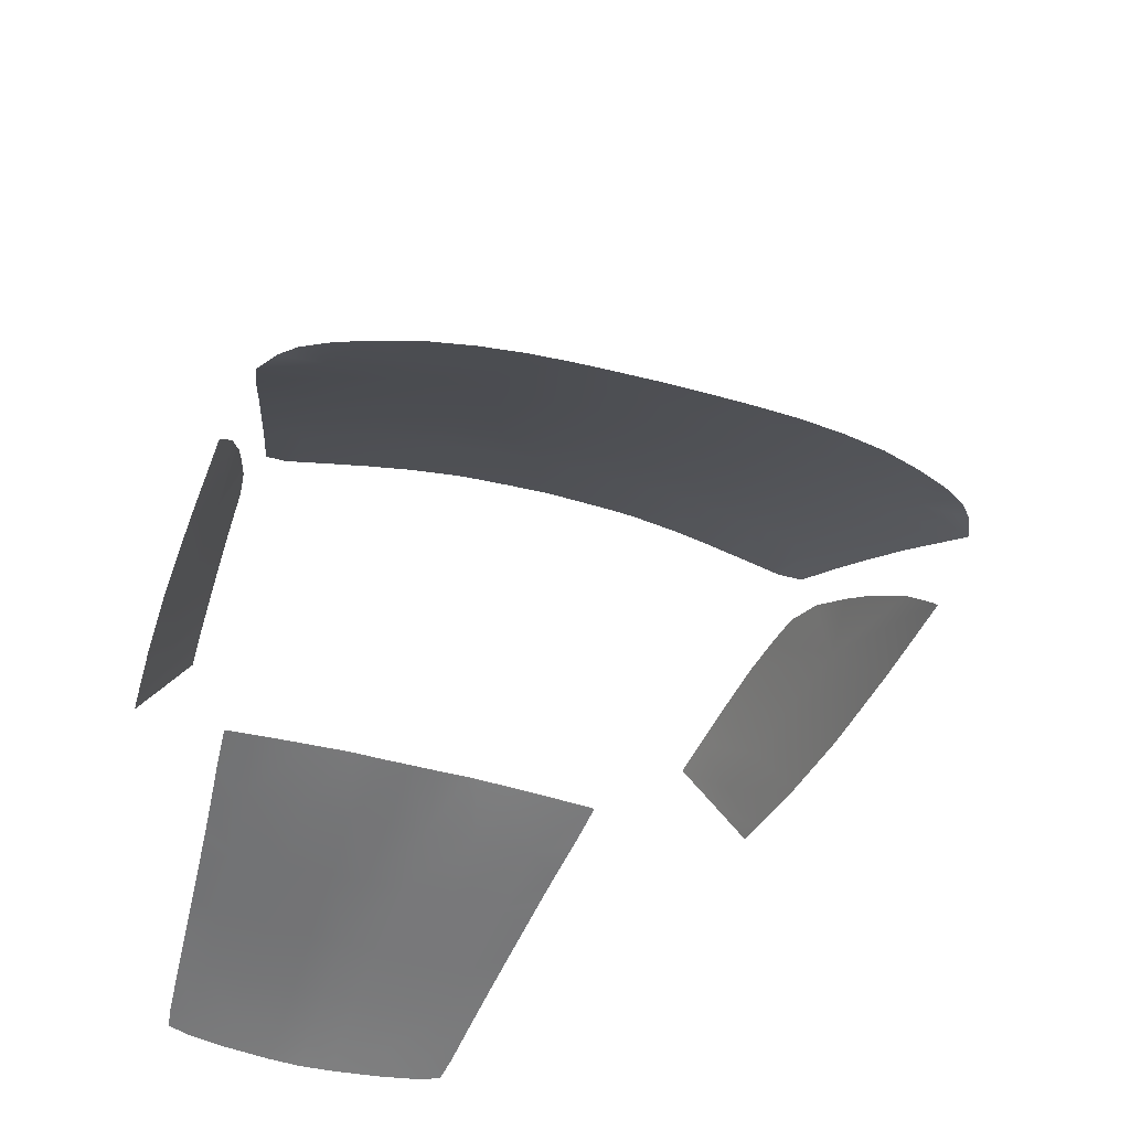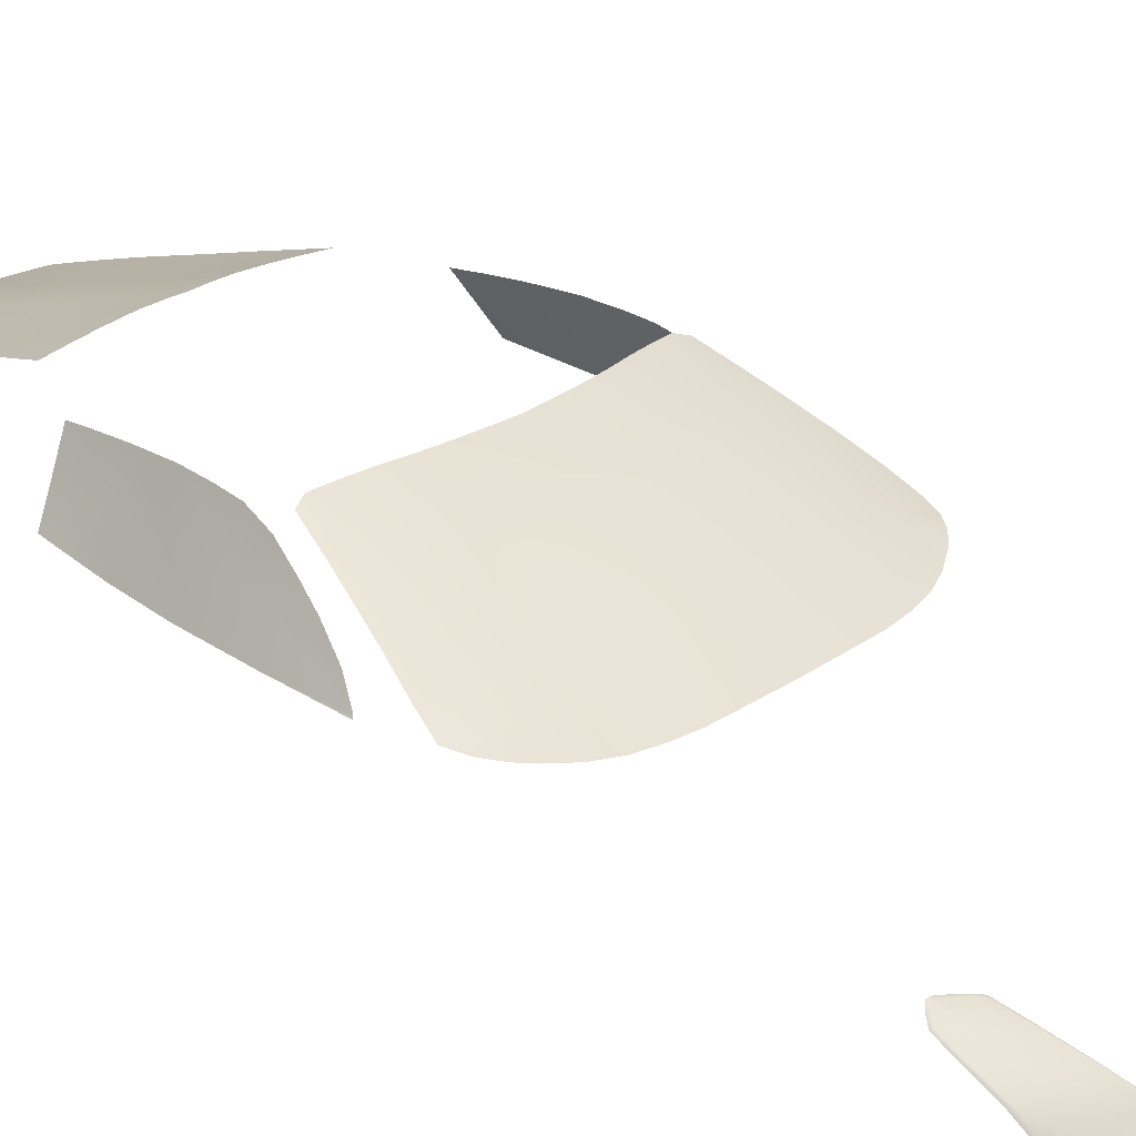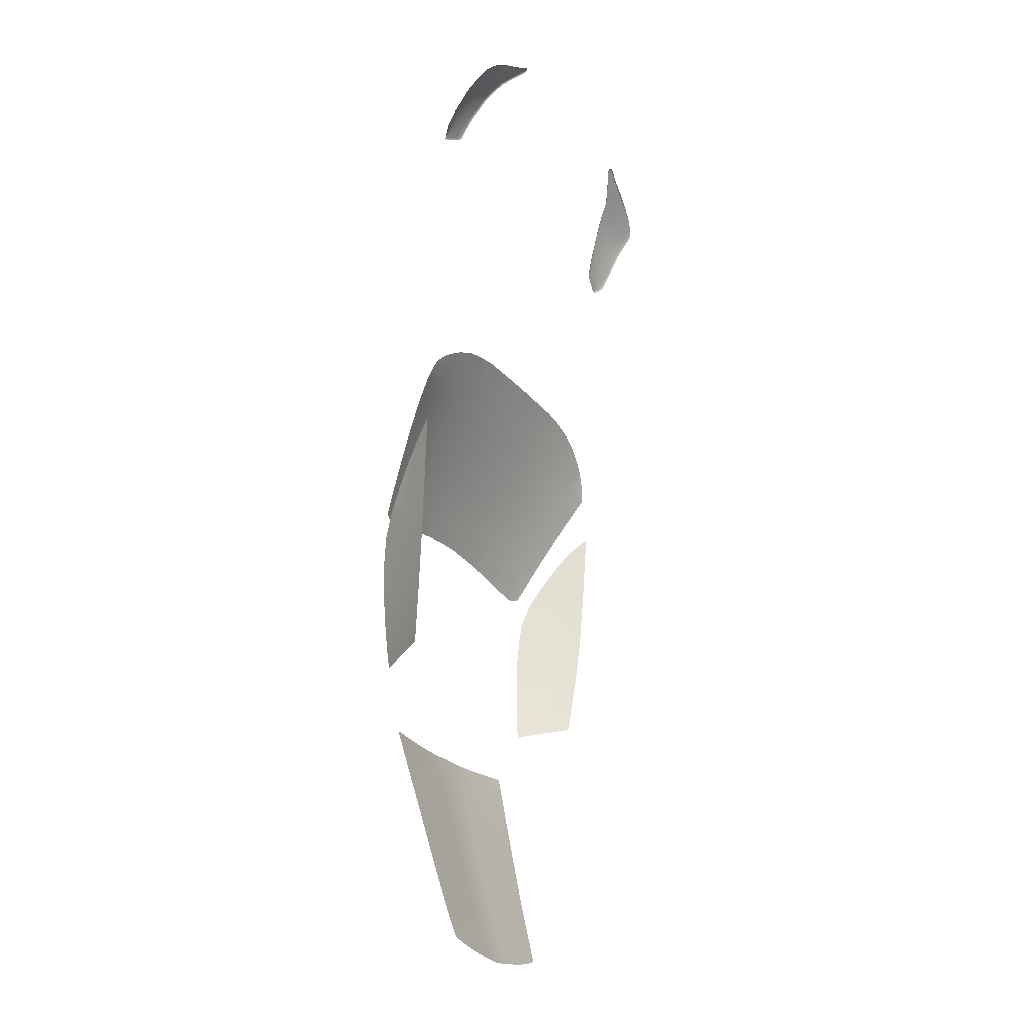
<metadata>
{"format":"obj","ext":"obj","renderer":"f3d","projection":"perspective","resolution":1024,"background":"white","views":[{"elev":-42.0,"azim":-18.8,"up":"+Y"},{"elev":25.2,"azim":-48.6,"up":"+Y"},{"elev":-23.0,"azim":-62.5,"up":"+Z"}]}
</metadata>
<code>
g model_car_95_glass_LOD1
v 5.96e-07 0.8653 0.5282
v 0.1289 0.8654 0.5255
v 0.09442 0.8049 0.6461
v 5.96e-07 0.8048 0.6475
v 0.1888 0.8045 0.6442
v 0.3004 0.8638 0.5163
v 0.2832 0.8027 0.6401
v 0.3768 0.803 0.628
v 0.4685 0.8654 0.4824
v 0.4689 0.8049 0.6075
v 0.5565 0.8116 0.5724
v 0.4524 0.9145 0.3886
v 0.2896 0.9141 0.4186
v 0.4422 0.9711 0.277
v 0.283 0.972 0.306
v 0.4287 1.041 0.1363
v 0.2742 1.043 0.1639
v 0.4211 1.086 0.03763
v 0.2693 1.089 0.06499
v 0.3815 1.155 -0.1201
v 0.4571 1.152 -0.134
v 0.2904 1.157 -0.1031
v 0.1985 1.158 -0.09044
v 0.1156 1.089 0.07711
v 0.1535 1.158 -0.0869
v 0.1177 1.044 0.1751
v 0.1214 0.973 0.3162
v 0.1243 0.9154 0.428
v 0.0768 1.157 -0.08218
v 5.96e-07 1.157 -0.0787
v 5.96e-07 1.089 0.08198
v 5.96e-07 1.043 0.1794
v 5.96e-07 0.9726 0.3198
v 5.96e-07 0.9151 0.4311
v -0.1156 1.089 0.07711
v -0.07681 1.157 -0.08218
v -0.1535 1.158 -0.0869
v -0.1985 1.158 -0.09044
v -0.2693 1.089 0.06499
v -0.2904 1.157 -0.1031
v -0.3815 1.155 -0.1201
v -0.4211 1.086 0.03763
v -0.4571 1.152 -0.134
v -0.2742 1.043 0.1639
v -0.4287 1.041 0.1363
v -0.283 0.972 0.306
v -0.4422 0.9711 0.277
v -0.2896 0.9141 0.4186
v -0.4524 0.9145 0.3886
v -0.3004 0.8638 0.5163
v -0.4685 0.8654 0.4824
v -0.3768 0.803 0.628
v -0.2832 0.8027 0.6401
v -0.1888 0.8045 0.6442
v -0.1289 0.8654 0.5255
v -0.09442 0.8049 0.6461
v -0.4689 0.8049 0.6075
v -0.5565 0.8116 0.5724
v -0.1243 0.9154 0.428
v -0.1214 0.973 0.3162
v -0.1177 1.044 0.1751
v -0.6308 0.8235 0.531
v -0.6217 0.8697 0.4231
v -0.6029 0.9152 0.3391
v -0.7474 0.8553 0.3793
v -0.7268 0.9058 0.2964
v -0.5839 0.9714 0.2317
v -0.6933 0.9679 0.1878
v -0.5665 1.036 0.1016
v -0.6586 1.027 0.07453
v -0.5552 1.079 0.007582
v -0.6314 1.072 -0.01433
v -0.552 1.145 -0.1497
v -0.5326 1.147 -0.1473
v -0.5964 1.129 -0.1334
v -0.7211 0.8434 0.4434
v -0.6908 0.8362 0.4829
v -0.6639 0.8292 0.5062
v 0.552 1.145 -0.1497
v 0.5552 1.079 0.007582
v 0.5326 1.147 -0.1473
v 0.6314 1.072 -0.01433
v 0.6586 1.027 0.07453
v 0.5665 1.036 0.1016
v 0.5964 1.129 -0.1334
v 0.6933 0.9679 0.1878
v 0.5839 0.9714 0.2317
v 0.7268 0.9058 0.2964
v 0.6029 0.9152 0.3391
v 0.7474 0.8553 0.3793
v 0.6217 0.8697 0.4231
v 0.7211 0.8434 0.4434
v 0.6908 0.8362 0.4829
v 0.6639 0.8292 0.5062
v 0.6308 0.8235 0.531
v 0.08078 1.027 -1.563
v 5.96e-07 1.03 -1.566
v 5.96e-07 0.9877 -1.716
v 0.07697 0.9852 -1.713
v 0.08542 1.075 -1.383
v 5.96e-07 1.078 -1.387
v 5.96e-07 0.9517 -1.834
v 0.07395 0.9494 -1.832
v 0.188 0.9808 -1.709
v 0.1881 0.9451 -1.829
v 0.2928 0.9765 -1.705
v 0.2896 0.9411 -1.825
v 0.1988 1.071 -1.378
v 0.1884 1.023 -1.559
v 0.3249 1.065 -1.371
v 0.3073 1.018 -1.554
v 0.3707 1.001 -1.603
v 0.3591 0.9737 -1.703
v 0.3941 1.053 -1.403
v 0.3829 1.028 -1.498
v 0.345 0.9389 -1.824
v 0.3361 0.9242 -1.874
v 0.3307 0.9235 -1.877
v 0.2782 0.9209 -1.893
v 0.1894 0.9196 -1.909
v 0.07722 0.9195 -1.924
v 5.96e-07 0.9202 -1.929
v 0.4027 1.071 -1.331
v 0.4134 1.093 -1.249
v 0.3424 1.11 -1.201
v 0.428 1.119 -1.143
v 0.4397 1.145 -1.042
v 0.3771 1.151 -1.045
v 0.3144 1.156 -1.048
v 0.2408 1.162 -1.051
v 0.2036 1.116 -1.209
v 0.1617 1.166 -1.053
v 0.1359 1.167 -1.054
v 0.09024 1.121 -1.215
v 0.06295 1.168 -1.055
v 5.96e-07 1.166 -1.053
v 5.96e-07 1.123 -1.219
v 0.3758 1.152 -1.042
v 0.4383 1.146 -1.04
v 0.3134 1.157 -1.045
v 0.24 1.163 -1.048
v 0.1611 1.168 -1.05
v 0.1355 1.169 -1.05
v 0.06274 1.169 -1.051
v 5.96e-07 1.167 -1.05
v -0.09025 1.121 -1.215
v -0.06295 1.168 -1.055
v -0.1359 1.167 -1.054
v -0.2036 1.116 -1.209
v -0.1617 1.166 -1.053
v -0.2408 1.162 -1.051
v -0.3424 1.11 -1.201
v -0.3144 1.156 -1.048
v -0.3771 1.151 -1.045
v -0.4397 1.145 -1.042
v -0.428 1.119 -1.143
v -0.4134 1.093 -1.249
v -0.1988 1.071 -1.378
v -0.3249 1.065 -1.371
v -0.1884 1.023 -1.559
v -0.3073 1.018 -1.554
v -0.08078 1.027 -1.563
v -0.08542 1.075 -1.383
v -0.07697 0.9852 -1.713
v -0.07395 0.9494 -1.832
v -0.188 0.9808 -1.709
v -0.1881 0.9451 -1.829
v -0.2928 0.9765 -1.705
v -0.2896 0.9411 -1.825
v -0.3707 1.001 -1.603
v -0.3591 0.9737 -1.703
v -0.345 0.9389 -1.824
v -0.3829 1.028 -1.498
v -0.3941 1.053 -1.403
v -0.3361 0.9242 -1.874
v -0.3307 0.9235 -1.877
v -0.2782 0.9209 -1.893
v -0.1894 0.9196 -1.909
v -0.07722 0.9195 -1.924
v -0.4027 1.071 -1.331
v 0.6567 1.011 -0.5821
v 0.5901 1.133 -0.5999
v 0.5806 1.126 -0.7185
v 0.644 1.014 -0.7194
v 0.6694 1.008 -0.4225
v 0.6016 1.137 -0.4552
v 0.684 0.9933 -0.1997
v 0.6109 1.13 -0.3427
v 0.6186 1.12 -0.2527
v 0.7563 0.8597 -0.08303
v 0.7433 0.8755 -0.3365
v 0.7263 0.8941 -0.5391
v 0.5718 1.118 -0.8132
v 0.6371 1.017 -0.7904
v 0.7069 0.9145 -0.712
v 0.6999 0.9219 -0.77
v 0.758 0.854 0.1713
v 0.7647 0.8456 0.1768
v 0.7233 0.9162 0.1102
v 0.689 0.9826 0.01964
v 0.6646 1.031 -0.05847
v 0.6365 1.086 -0.1548
v 0.4595 0.5325 2.013
v 0.4538 0.5355 2.012
v 0.4552 0.543 2.003
v 0.4641 0.5428 2.01
v 0.4657 0.5472 2.006
v 0.4584 0.5472 1.998
v 0.4669 0.5309 2.012
v 0.47 0.541 2.009
v 0.4736 0.5519 1.998
v 0.4671 0.5523 1.989
v 0.5201 0.5785 1.949
v 0.5135 0.5789 1.94
v 0.5644 0.6072 1.899
v 0.557 0.6071 1.891
v 0.4785 0.532 2.008
v 0.4775 0.5419 2.006
v 0.5885 0.6415 1.851
v 0.5806 0.6408 1.844
v 0.612 0.6737 1.796
v 0.6041 0.6729 1.789
v 0.6506 0.7274 1.679
v 0.6426 0.7265 1.672
v 0.6707 0.7584 1.59
v 0.6632 0.7584 1.582
v 0.678 0.7616 1.583
v 0.6724 0.7624 1.573
v 0.6913 0.7651 1.574
v 0.6868 0.7662 1.563
v 0.7403 0.7753 1.549
v 0.7366 0.7764 1.538
v 0.76 0.7788 1.541
v 0.7577 0.78 1.529
v 0.7682 0.7787 1.54
v 0.7718 0.7791 1.526
v 0.7821 0.7662 1.552
v 0.789 0.7635 1.541
v 0.7956 0.751 1.569
v 0.8041 0.7463 1.56
v 0.7969 0.7162 1.636
v 0.8053 0.7099 1.629
v 0.7893 0.6648 1.722
v 0.7977 0.6584 1.716
v 0.7836 0.6284 1.766
v 0.792 0.6221 1.759
v 0.7802 0.603 1.792
v 0.7886 0.5964 1.786
v 0.7751 0.5875 1.81
v 0.7831 0.5795 1.806
v 0.7602 0.5787 1.83
v 0.7666 0.5697 1.828
v 0.7212 0.5683 1.869
v 0.7263 0.5589 1.868
v 0.6465 0.5591 1.92
v 0.6504 0.5496 1.92
v 0.5836 0.5529 1.95
v 0.587 0.5433 1.95
v 0.523 0.5477 1.981
v 0.5266 0.5382 1.981
v 0.6561 0.6205 1.851
v 0.6692 0.6547 1.806
v 0.679 0.6932 1.745
v 0.7545 0.6302 1.791
v 0.7542 0.6637 1.75
v 0.7474 0.7086 1.685
v 0.746 0.7447 1.61
v 0.6871 0.7365 1.653
v -0.6567 1.011 -0.5821
v -0.644 1.014 -0.7194
v -0.5806 1.126 -0.7185
v -0.5901 1.133 -0.5999
v -0.6694 1.008 -0.4225
v -0.6016 1.137 -0.4552
v -0.684 0.9933 -0.1997
v -0.6109 1.13 -0.3427
v -0.6186 1.12 -0.2527
v -0.7563 0.8597 -0.08303
v -0.7433 0.8755 -0.3365
v -0.7263 0.8941 -0.5391
v -0.5718 1.118 -0.8132
v -0.6371 1.017 -0.7904
v -0.7069 0.9145 -0.712
v -0.6999 0.9219 -0.77
v -0.758 0.854 0.1713
v -0.7647 0.8456 0.1768
v -0.7233 0.9162 0.1102
v -0.689 0.9826 0.01964
v -0.6646 1.031 -0.05847
v -0.6365 1.086 -0.1548
v -0.4595 0.5325 2.013
v -0.4641 0.5428 2.01
v -0.4552 0.543 2.003
v -0.4538 0.5355 2.012
v -0.4657 0.5472 2.006
v -0.4584 0.5472 1.998
v -0.4669 0.5309 2.012
v -0.47 0.541 2.009
v -0.4736 0.5519 1.998
v -0.4671 0.5523 1.989
v -0.5201 0.5785 1.949
v -0.5135 0.5789 1.94
v -0.5644 0.6072 1.899
v -0.557 0.6071 1.891
v -0.4785 0.532 2.008
v -0.4775 0.5419 2.006
v -0.5885 0.6415 1.851
v -0.5806 0.6408 1.844
v -0.612 0.6737 1.796
v -0.6041 0.6729 1.789
v -0.6506 0.7274 1.679
v -0.6426 0.7265 1.672
v -0.6707 0.7584 1.59
v -0.6632 0.7584 1.582
v -0.678 0.7616 1.583
v -0.6724 0.7624 1.573
v -0.6913 0.7651 1.574
v -0.6868 0.7662 1.563
v -0.7403 0.7753 1.549
v -0.7366 0.7764 1.538
v -0.76 0.7788 1.541
v -0.7577 0.78 1.529
v -0.7682 0.7787 1.54
v -0.7718 0.7791 1.526
v -0.7821 0.7662 1.552
v -0.789 0.7635 1.541
v -0.7957 0.751 1.569
v -0.8041 0.7463 1.56
v -0.7969 0.7162 1.636
v -0.8053 0.7099 1.629
v -0.7893 0.6648 1.722
v -0.7977 0.6584 1.716
v -0.7836 0.6284 1.766
v -0.792 0.6221 1.759
v -0.7802 0.603 1.792
v -0.7886 0.5964 1.786
v -0.7751 0.5875 1.81
v -0.7831 0.5795 1.806
v -0.7602 0.5787 1.83
v -0.7666 0.5697 1.828
v -0.7212 0.5683 1.869
v -0.7263 0.5589 1.868
v -0.6465 0.5591 1.92
v -0.6504 0.5496 1.92
v -0.5836 0.5529 1.95
v -0.587 0.5433 1.95
v -0.523 0.5477 1.981
v -0.5266 0.5382 1.981
v -0.6561 0.6205 1.851
v -0.6692 0.6547 1.806
v -0.679 0.6932 1.745
v -0.7545 0.6302 1.791
v -0.7542 0.6637 1.75
v -0.7474 0.7086 1.685
v -0.746 0.7447 1.61
v -0.6871 0.7365 1.653
v -0.3758 1.152 -1.042
v -0.4383 1.146 -1.04
v -0.3134 1.157 -1.045
v -0.24 1.163 -1.048
v -0.1611 1.168 -1.05
v -0.1355 1.169 -1.05
v -0.06275 1.169 -1.051
g model_car_95_glass_LOD1_0
f 3 2 1
f 4 3 1
f 3 5 2
f 2 5 6
f 5 7 6
f 7 8 6
f 6 8 9
f 8 10 9
f 10 11 9
f 6 9 12
f 13 6 12
f 2 6 13
f 13 12 14
f 15 13 14
f 15 14 16
f 17 15 16
f 17 16 18
f 19 17 18
f 19 18 20
f 20 18 21
f 22 19 20
f 23 19 22
f 24 19 23
f 25 24 23
f 26 17 19
f 24 26 19
f 27 15 17
f 26 27 17
f 28 13 15
f 27 28 15
f 28 2 13
f 29 24 25
f 24 29 30
f 31 24 30
f 26 24 31
f 32 26 31
f 27 26 32
f 33 27 32
f 28 27 33
f 34 28 33
f 2 28 34
f 1 2 34
f 35 31 30
f 36 35 30
f 35 36 37
f 35 37 38
f 39 35 38
f 39 38 40
f 39 40 41
f 42 39 41
f 42 41 43
f 44 39 42
f 45 44 42
f 46 44 45
f 47 46 45
f 48 46 47
f 49 48 47
f 50 48 49
f 51 50 49
f 52 50 51
f 52 53 50
f 53 54 50
f 54 55 50
f 50 55 48
f 54 56 55
f 55 56 1
f 56 4 1
f 57 52 51
f 58 57 51
f 48 59 46
f 55 59 48
f 59 60 46
f 60 59 33
f 60 33 32
f 61 60 32
f 60 61 44
f 44 61 39
f 61 35 39
f 46 60 44
f 61 32 31
f 35 61 31
f 59 34 33
f 55 1 34
f 59 55 34
f 63 62 58
f 51 63 58
f 64 63 51
f 63 64 65
f 64 66 65
f 64 67 66
f 67 68 66
f 67 69 68
f 69 70 68
f 69 71 70
f 71 72 70
f 71 73 72
f 71 74 73
f 73 75 72
f 63 65 76
f 63 76 77
f 74 71 42
f 43 74 42
f 67 64 49
f 49 64 51
f 47 67 49
f 69 67 47
f 45 69 47
f 42 71 45
f 71 69 45
f 77 78 63
f 78 62 63
f 81 80 79
f 79 80 82
f 82 80 83
f 80 84 83
f 85 79 82
f 83 84 86
f 84 87 86
f 86 87 88
f 87 89 88
f 88 89 90
f 89 91 90
f 90 91 92
f 92 91 93
f 80 81 18
f 81 21 18
f 91 89 9
f 89 12 9
f 89 87 12
f 87 14 12
f 87 84 14
f 84 16 14
f 80 18 16
f 84 80 16
f 94 93 91
f 91 9 11
f 95 91 11
f 95 94 91
f 98 97 96
f 99 98 96
f 96 97 100
f 97 101 100
f 102 98 99
f 103 102 99
f 103 99 104
f 105 103 104
f 105 104 106
f 107 105 106
f 96 100 108
f 109 96 108
f 99 96 109
f 104 99 109
f 109 108 110
f 111 109 110
f 104 109 111
f 106 104 111
f 106 111 112
f 113 106 112
f 107 106 113
f 111 110 114
f 115 111 114
f 112 111 115
f 116 107 113
f 116 117 107
f 117 118 107
f 118 119 107
f 107 119 105
f 119 120 105
f 105 120 103
f 120 121 103
f 103 121 102
f 121 122 102
f 114 110 123
f 123 110 124
f 110 125 124
f 124 125 126
f 126 125 127
f 125 128 127
f 128 125 129
f 129 125 130
f 125 131 130
f 130 131 132
f 132 131 133
f 131 134 133
f 133 134 135
f 135 134 136
f 134 137 136
f 108 131 125
f 110 108 125
f 100 134 131
f 108 100 131
f 101 137 134
f 100 101 134
f 127 128 138
f 138 128 129
f 139 127 138
f 140 129 130
f 140 138 129
f 141 140 130
f 141 130 132
f 142 141 132
f 142 132 133
f 143 142 133
f 143 133 135
f 144 143 135
f 144 135 136
f 145 144 136
f 137 146 136
f 137 101 146
f 146 147 136
f 146 148 147
f 146 149 148
f 149 150 148
f 149 151 150
f 149 152 151
f 152 153 151
f 152 154 153
f 154 152 155
f 152 156 155
f 152 157 156
f 149 158 152
f 158 159 152
f 152 159 157
f 158 160 159
f 160 161 159
f 162 160 158
f 163 162 158
f 163 158 149
f 97 162 163
f 97 98 162
f 98 164 162
f 162 164 160
f 101 97 163
f 98 102 164
f 102 165 164
f 164 165 166
f 160 166 161
f 164 166 160
f 165 167 166
f 166 167 168
f 166 168 161
f 167 169 168
f 161 168 170
f 168 171 170
f 168 169 171
f 169 172 171
f 161 170 173
f 161 173 174
f 159 161 174
f 175 172 169
f 176 175 169
f 177 176 169
f 177 169 167
f 178 177 167
f 178 167 165
f 179 178 165
f 159 174 180
f 159 180 157
f 179 165 102
f 122 179 102
f 183 182 181
f 184 183 181
f 181 182 185
f 182 186 185
f 185 186 187
f 186 188 187
f 188 189 187
f 185 187 190
f 191 185 190
f 181 185 191
f 192 181 191
f 181 192 184
f 193 183 184
f 194 193 184
f 194 184 195
f 192 195 184
f 196 194 195
f 190 187 197
f 198 190 197
f 187 199 197
f 199 187 200
f 200 187 201
f 202 201 187
f 189 202 187
f 205 204 203
f 206 205 203
f 206 207 205
f 207 208 205
f 206 203 209
f 210 206 209
f 210 207 206
f 207 211 208
f 211 212 208
f 211 213 212
f 213 214 212
f 213 215 214
f 215 216 214
f 210 209 217
f 218 210 217
f 218 211 207
f 210 218 207
f 215 219 216
f 219 220 216
f 219 221 220
f 221 222 220
f 221 223 222
f 223 224 222
f 223 225 224
f 225 226 224
f 225 227 226
f 227 228 226
f 227 229 228
f 229 230 228
f 229 231 230
f 231 232 230
f 231 233 232
f 233 234 232
f 233 235 234
f 235 236 234
f 235 237 236
f 237 238 236
f 237 239 238
f 239 240 238
f 239 241 240
f 241 242 240
f 241 243 242
f 243 244 242
f 243 245 244
f 245 246 244
f 245 247 246
f 247 248 246
f 247 249 248
f 249 250 248
f 249 251 250
f 251 252 250
f 251 253 252
f 253 254 252
f 253 255 254
f 255 256 254
f 255 257 256
f 257 258 256
f 257 259 258
f 259 260 258
f 259 257 215
f 213 259 215
f 257 255 261
f 215 257 261
f 255 253 261
f 219 215 261
f 262 219 261
f 221 219 262
f 263 221 262
f 262 261 264
f 261 253 264
f 265 262 264
f 263 262 265
f 265 264 245
f 243 265 245
f 266 265 243
f 266 263 265
f 241 266 243
f 241 239 266
f 239 267 266
f 266 267 263
f 263 268 221
f 267 268 263
f 268 223 221
f 245 264 247
f 247 264 249
f 251 249 264
f 253 251 264
f 268 267 231
f 229 268 231
f 227 268 229
f 227 225 268
f 225 223 268
f 267 233 231
f 235 233 267
f 235 267 237
f 239 237 267
f 211 218 259
f 213 211 259
f 259 218 260
f 218 217 260
f 146 163 149
f 101 163 146
f 271 270 269
f 272 271 269
f 272 269 273
f 274 272 273
f 274 273 275
f 276 274 275
f 277 276 275
f 275 273 278
f 273 279 278
f 273 269 279
f 269 280 279
f 280 269 270
f 271 281 270
f 281 282 270
f 270 282 283
f 283 280 270
f 282 284 283
f 275 278 285
f 278 286 285
f 287 275 285
f 275 287 288
f 275 288 289
f 289 290 275
f 290 277 275
f 293 292 291
f 294 293 291
f 295 292 293
f 296 295 293
f 291 292 297
f 292 298 297
f 295 298 292
f 299 295 296
f 300 299 296
f 301 299 300
f 302 301 300
f 303 301 302
f 304 303 302
f 297 298 305
f 298 306 305
f 306 298 295
f 299 306 295
f 307 303 304
f 308 307 304
f 309 307 308
f 310 309 308
f 311 309 310
f 312 311 310
f 313 311 312
f 314 313 312
f 315 313 314
f 316 315 314
f 317 315 316
f 318 317 316
f 319 317 318
f 320 319 318
f 321 319 320
f 322 321 320
f 323 321 322
f 324 323 322
f 325 323 324
f 326 325 324
f 327 325 326
f 328 327 326
f 329 327 328
f 330 329 328
f 331 329 330
f 332 331 330
f 333 331 332
f 334 333 332
f 335 333 334
f 336 335 334
f 337 335 336
f 338 337 336
f 339 337 338
f 340 339 338
f 341 339 340
f 342 341 340
f 343 341 342
f 344 343 342
f 345 343 344
f 346 345 344
f 347 345 346
f 348 347 346
f 345 347 303
f 347 301 303
f 345 303 349
f 343 345 349
f 341 343 349
f 303 307 349
f 307 350 349
f 307 309 350
f 309 351 350
f 349 350 352
f 341 349 352
f 350 353 352
f 350 351 353
f 352 353 333
f 353 331 333
f 353 354 331
f 351 354 353
f 354 329 331
f 327 329 354
f 355 327 354
f 355 354 351
f 356 351 309
f 356 355 351
f 311 356 309
f 352 333 335
f 352 335 337
f 337 339 352
f 339 341 352
f 355 356 319
f 356 317 319
f 356 315 317
f 313 315 356
f 311 313 356
f 321 355 319
f 321 323 355
f 355 323 325
f 325 327 355
f 155 358 357
f 154 155 357
f 154 357 153
f 357 359 153
f 153 359 151
f 359 360 151
f 151 360 150
f 360 361 150
f 150 361 148
f 361 362 148
f 148 362 147
f 362 363 147
f 147 363 136
f 363 145 136
f 299 301 347
f 306 299 347
f 306 347 348
f 305 306 348

</code>
